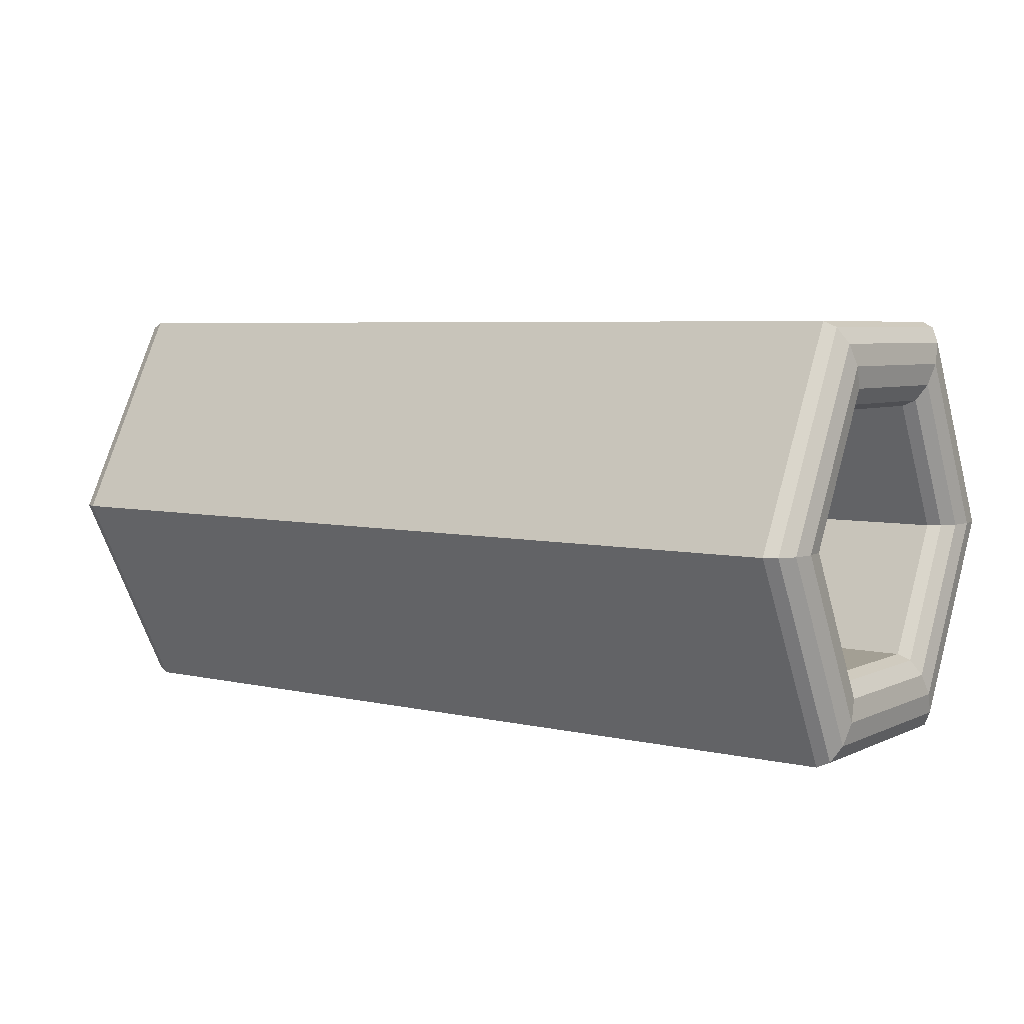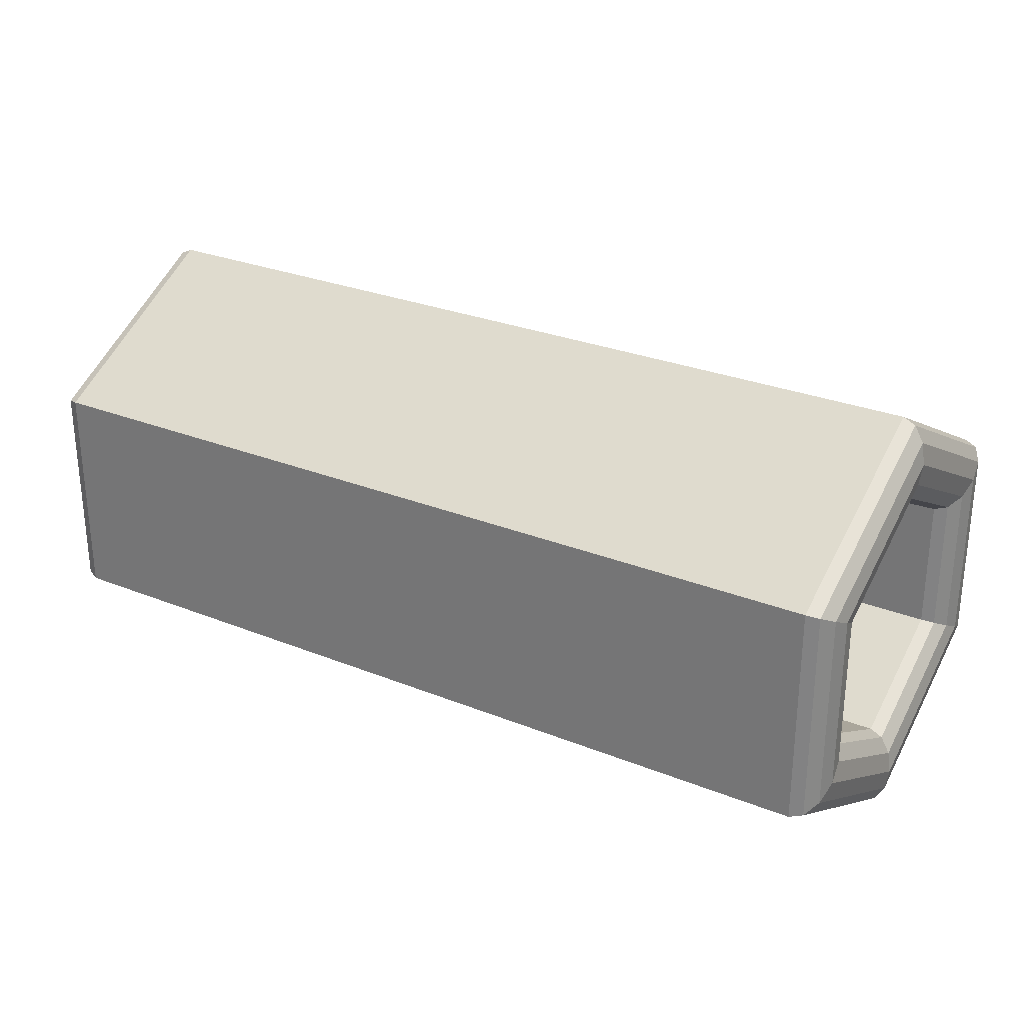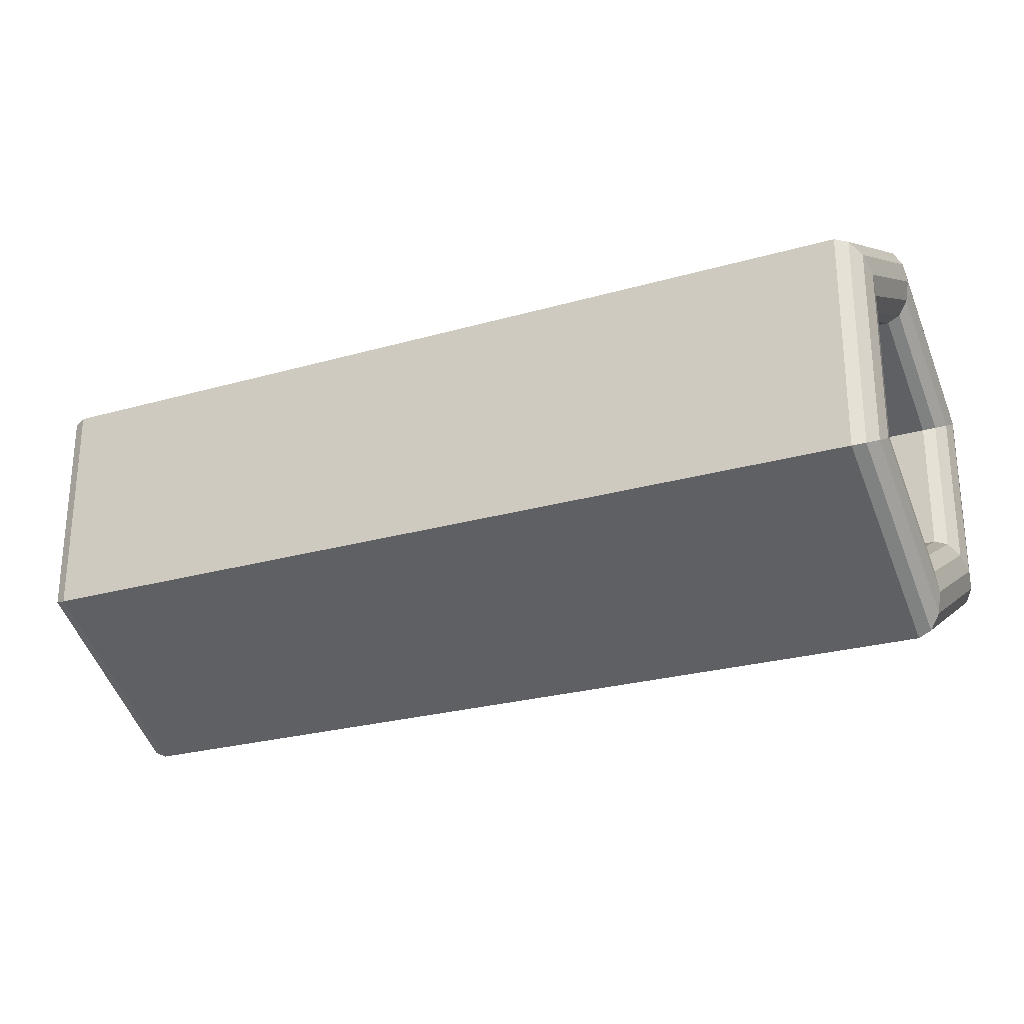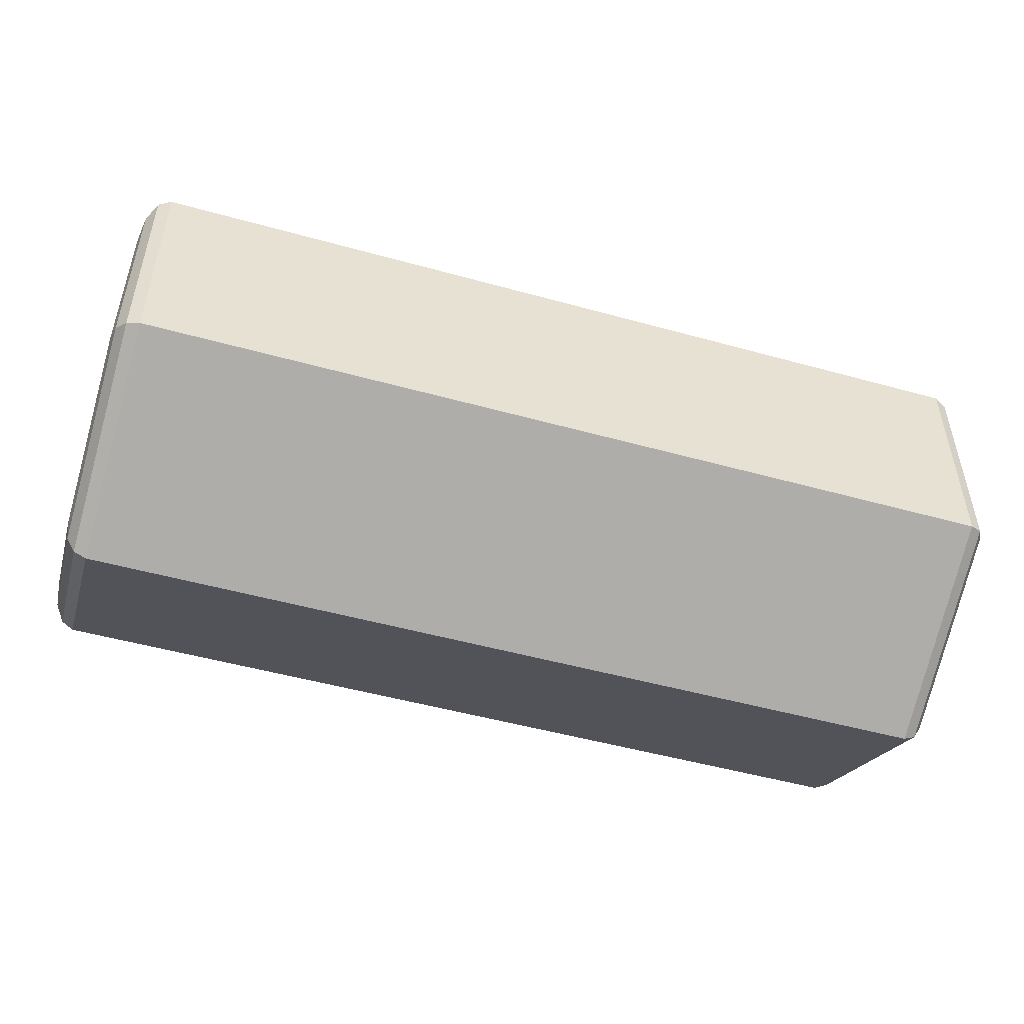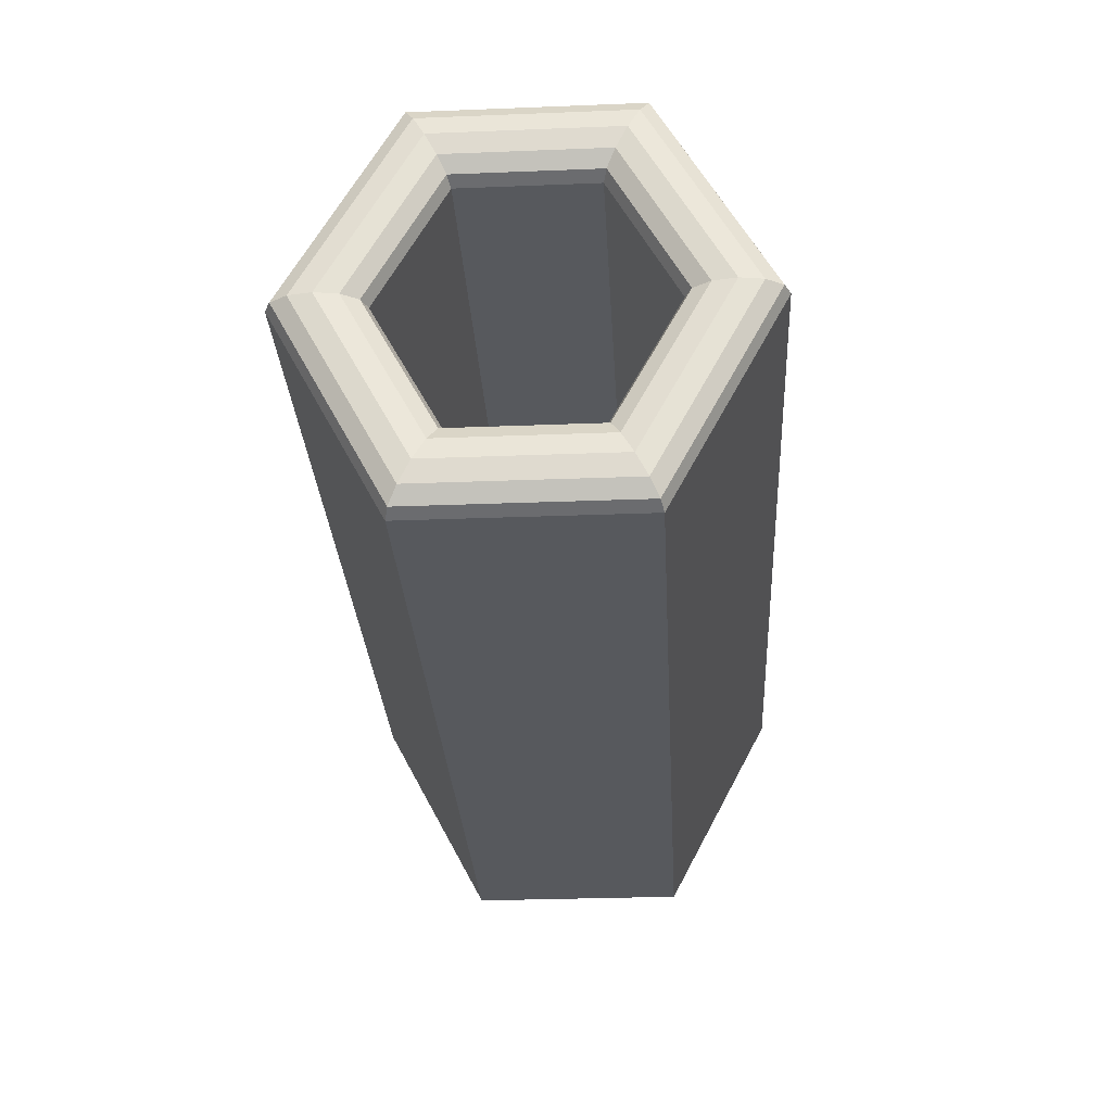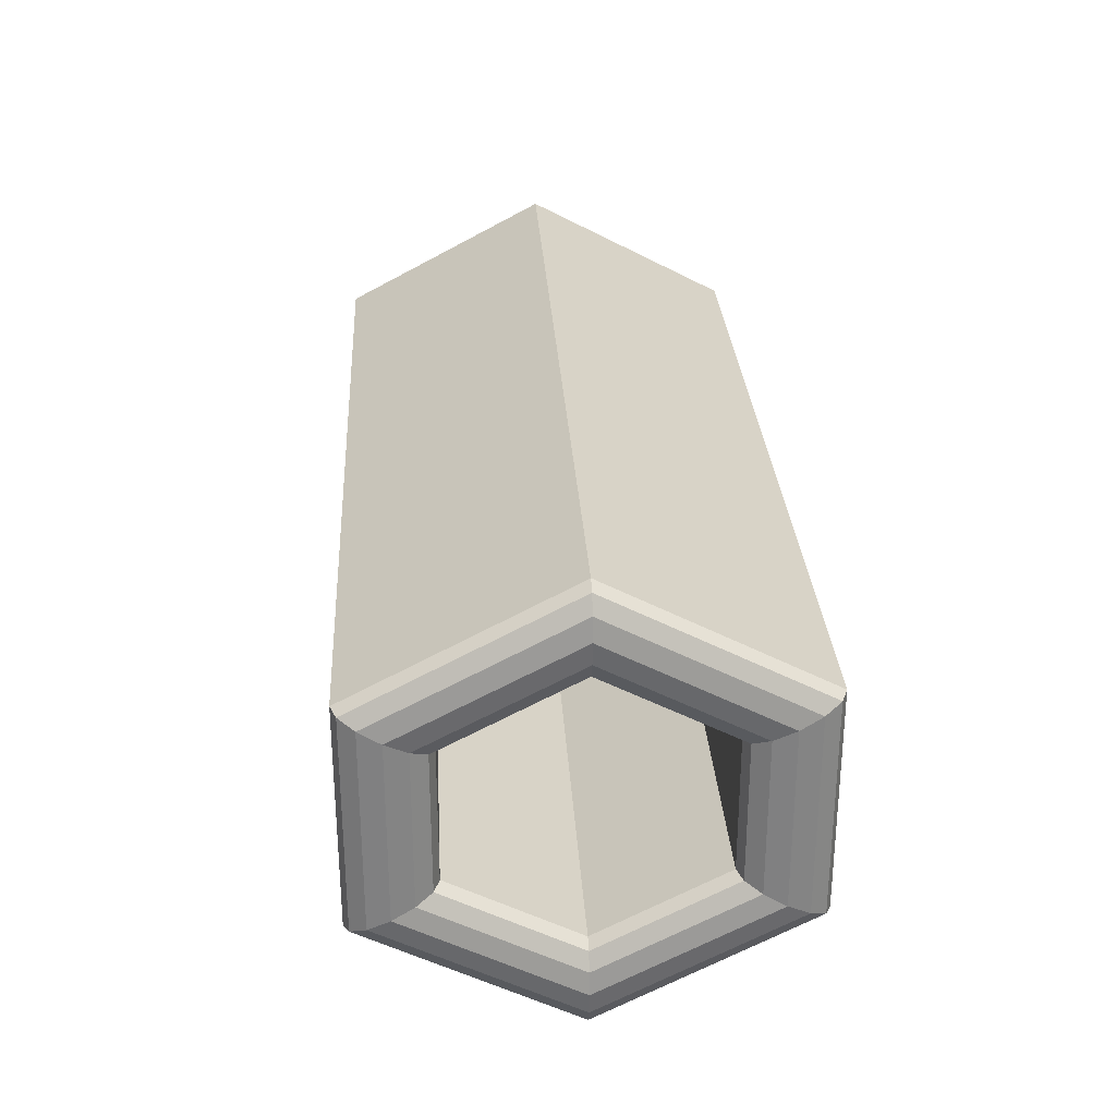
<metadata>
{"format":"obj","ext":"obj","renderer":"f3d","projection":"perspective","resolution":1024,"background":"white","views":[{"elev":5.4,"azim":-144.2,"up":"+Z"},{"elev":28.0,"azim":-148.6,"up":"+Y"},{"elev":-25.6,"azim":24.6,"up":"+Y"},{"elev":-50.1,"azim":163.0,"up":"+Y"},{"elev":-29.5,"azim":-86.7,"up":"+Z"},{"elev":29.0,"azim":-93.4,"up":"+Y"}]}
</metadata>
<code>
o トーラス
v -66.36 -33.96 0
v -66.36 -20.37 0
v -68.25 -21.28 0
v -69.64 -23.77 0
v -70.15 -27.17 0
v -69.64 -30.56 0
v -68.25 -33.05 0
v -66.36 -16.98 -32.02
v -66.36 -10.19 -19.21
v -68.25 -10.64 -20.07
v -69.64 -11.89 -22.41
v -70.15 -13.58 -25.62
v -69.64 -15.28 -28.82
v -68.25 -16.52 -31.16
v -66.36 16.98 -32.02
v -66.36 10.19 -19.21
v -68.25 10.64 -20.07
v -69.64 11.89 -22.41
v -70.15 13.58 -25.62
v -69.64 15.28 -28.82
v -68.25 16.52 -31.16
v -66.36 33.96 -3e-06
v -66.36 20.37 -2e-06
v -68.25 21.28 -2e-06
v -69.64 23.77 -2e-06
v -70.15 27.17 -2e-06
v -69.64 30.56 -3e-06
v -68.25 33.05 -3e-06
v -66.36 16.98 32.02
v -66.36 10.19 19.21
v -68.25 10.64 20.07
v -69.64 11.89 22.41
v -70.15 13.58 25.62
v -69.64 15.28 28.82
v -68.25 16.52 31.16
v -66.36 -16.98 32.02
v -66.36 -10.19 19.21
v -68.25 -10.64 20.07
v -69.64 -11.89 22.41
v -70.15 -13.58 25.62
v -69.64 -15.28 28.82
v -68.25 -16.52 31.16
v 66.33 -33.96 -1e-06
v 68.23 -33.05 -1e-06
v 69.62 -30.56 -1e-06
v 70.13 -27.17 -1e-06
v 69.62 -23.77 -1e-06
v 68.23 -21.28 -1e-06
v 66.33 -20.37 -1e-06
v 66.33 -16.98 -32.02
v 68.23 -16.52 -31.16
v 69.62 -15.28 -28.82
v 70.13 -13.58 -25.62
v 69.62 -11.89 -22.41
v 68.23 -10.64 -20.07
v 66.33 -10.19 -19.21
v 66.33 16.98 -32.02
v 68.23 16.52 -31.16
v 69.62 15.28 -28.82
v 70.13 13.58 -25.62
v 69.62 11.89 -22.41
v 68.23 10.64 -20.07
v 66.33 10.19 -19.21
v 66.33 33.96 -4e-06
v 68.23 33.05 -4e-06
v 69.62 30.56 -4e-06
v 70.13 27.17 -4e-06
v 69.62 23.77 -4e-06
v 68.23 21.28 -3e-06
v 66.33 20.37 -3e-06
v 66.33 16.98 32.02
v 68.23 16.52 31.16
v 69.62 15.28 28.82
v 70.13 13.58 25.62
v 69.62 11.89 22.41
v 68.23 10.64 20.07
v 66.33 10.19 19.21
v 66.33 -16.98 32.02
v 68.23 -16.52 31.16
v 69.62 -15.28 28.82
v 70.13 -13.58 25.62
v 69.62 -11.89 22.41
v 68.23 -10.64 20.07
v 66.33 -10.19 19.21
f 9 3 2
f 10 4 3
f 11 5 4
f 12 6 5
f 13 7 6
f 14 1 7
f 16 10 9
f 17 11 10
f 11 19 12
f 19 13 12
f 20 14 13
f 21 8 14
f 16 24 17
f 17 25 18
f 18 26 19
f 19 27 20
f 20 28 21
f 21 22 15
f 30 24 23
f 31 25 24
f 32 26 25
f 33 27 26
f 34 28 27
f 35 22 28
f 2 56 9
f 29 64 22
f 8 57 50
f 23 77 30
f 9 63 16
f 1 78 36
f 30 38 31
f 31 39 32
f 39 33 32
f 33 41 34
f 34 42 35
f 42 29 35
f 36 71 29
f 37 49 2
f 15 64 57
f 8 43 1
f 30 84 37
f 16 70 23
f 37 3 38
f 38 4 39
f 39 5 40
f 40 6 41
f 41 7 42
f 42 1 36
f 43 51 44
f 44 52 45
f 45 53 46
f 46 54 47
f 47 55 48
f 48 56 49
f 57 51 50
f 58 52 51
f 52 60 53
f 53 61 54
f 61 55 54
f 62 56 55
f 64 58 57
f 65 59 58
f 66 60 59
f 67 61 60
f 68 62 61
f 69 63 62
f 64 72 65
f 65 73 66
f 66 74 67
f 67 75 68
f 68 76 69
f 69 77 70
f 71 79 72
f 72 80 73
f 80 74 73
f 81 75 74
f 75 83 76
f 83 77 76
f 43 79 78
f 44 80 79
f 45 81 80
f 46 82 81
f 47 83 82
f 48 84 83
f 9 10 3
f 10 11 4
f 11 12 5
f 12 13 6
f 13 14 7
f 14 8 1
f 16 17 10
f 17 18 11
f 11 18 19
f 19 20 13
f 20 21 14
f 21 15 8
f 16 23 24
f 17 24 25
f 18 25 26
f 19 26 27
f 20 27 28
f 21 28 22
f 30 31 24
f 31 32 25
f 32 33 26
f 33 34 27
f 34 35 28
f 35 29 22
f 2 49 56
f 29 71 64
f 8 15 57
f 23 70 77
f 9 56 63
f 1 43 78
f 30 37 38
f 31 38 39
f 39 40 33
f 33 40 41
f 34 41 42
f 42 36 29
f 36 78 71
f 37 84 49
f 15 22 64
f 8 50 43
f 30 77 84
f 16 63 70
f 37 2 3
f 38 3 4
f 39 4 5
f 40 5 6
f 41 6 7
f 42 7 1
f 43 50 51
f 44 51 52
f 45 52 53
f 46 53 54
f 47 54 55
f 48 55 56
f 57 58 51
f 58 59 52
f 52 59 60
f 53 60 61
f 61 62 55
f 62 63 56
f 64 65 58
f 65 66 59
f 66 67 60
f 67 68 61
f 68 69 62
f 69 70 63
f 64 71 72
f 65 72 73
f 66 73 74
f 67 74 75
f 68 75 76
f 69 76 77
f 71 78 79
f 72 79 80
f 80 81 74
f 81 82 75
f 75 82 83
f 83 84 77
f 43 44 79
f 44 45 80
f 45 46 81
f 46 47 82
f 47 48 83
f 48 49 84

</code>
